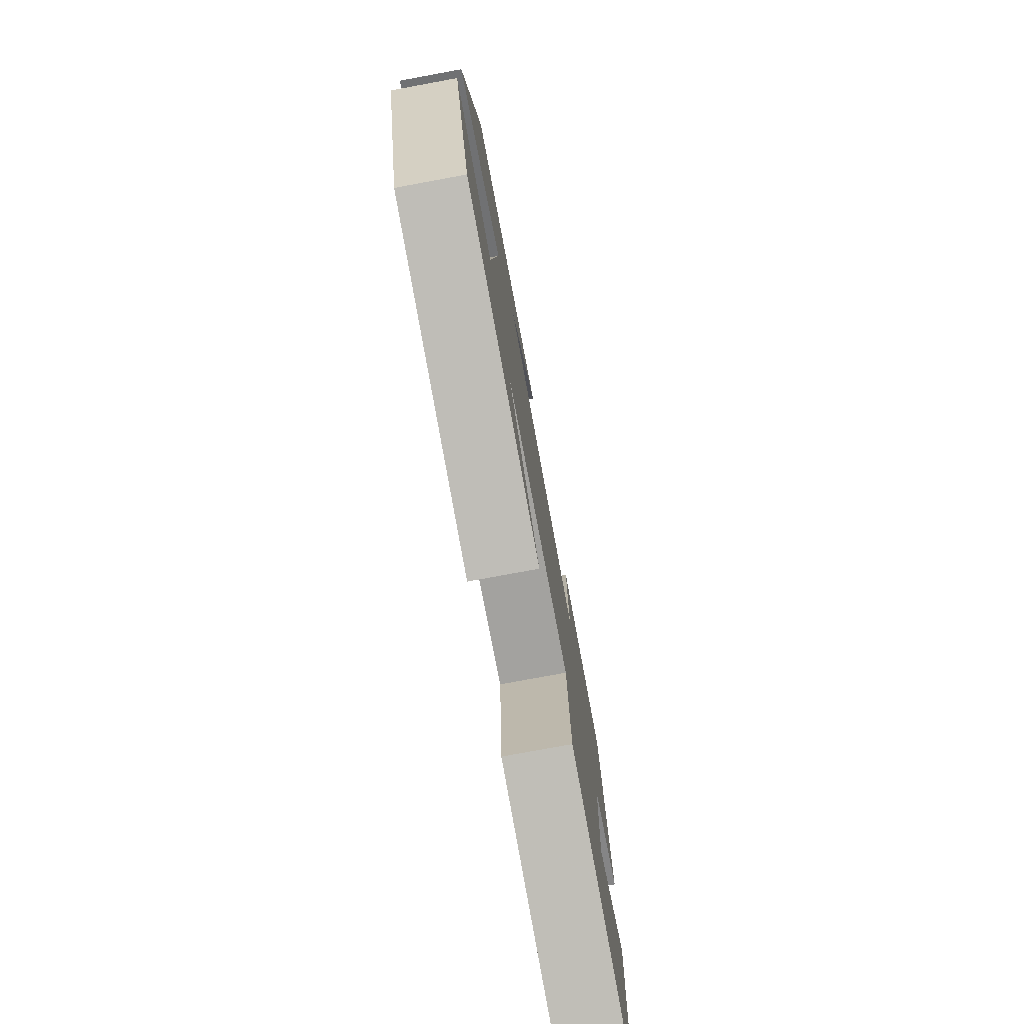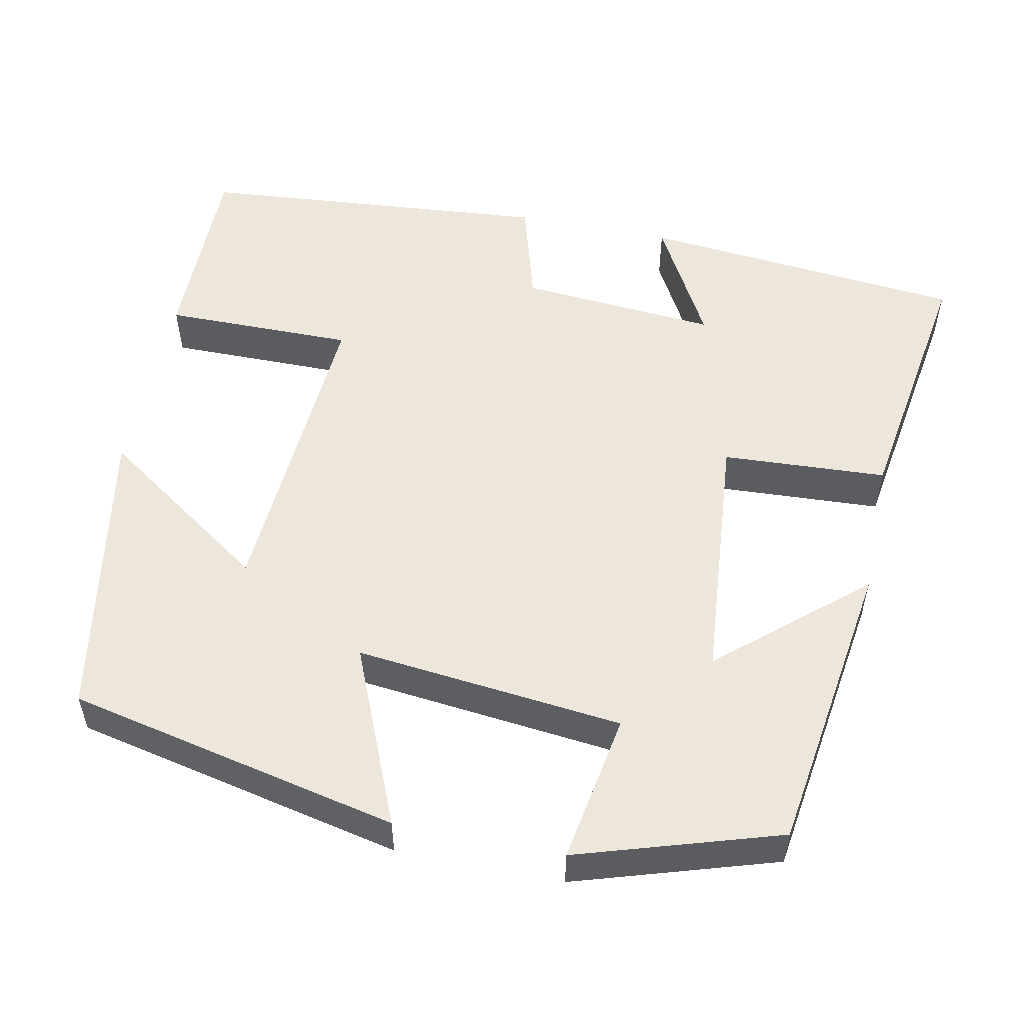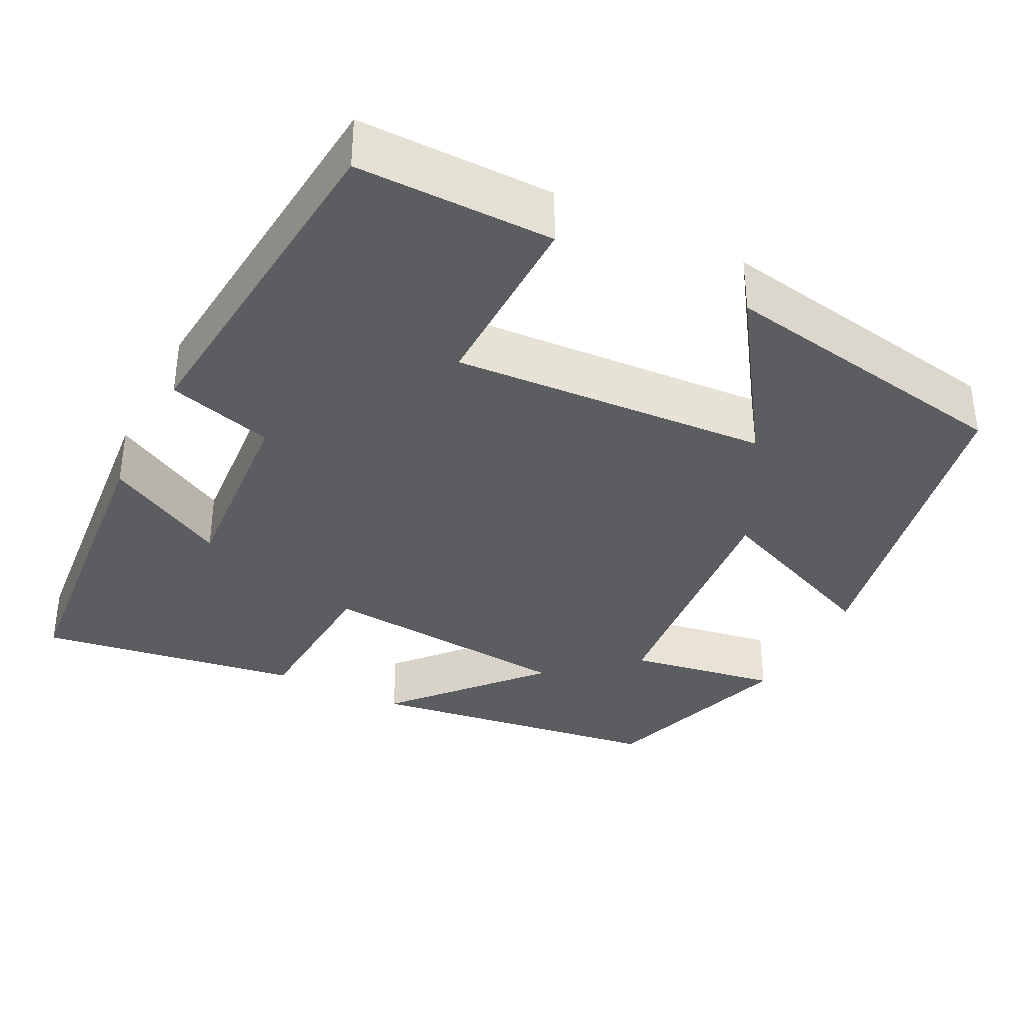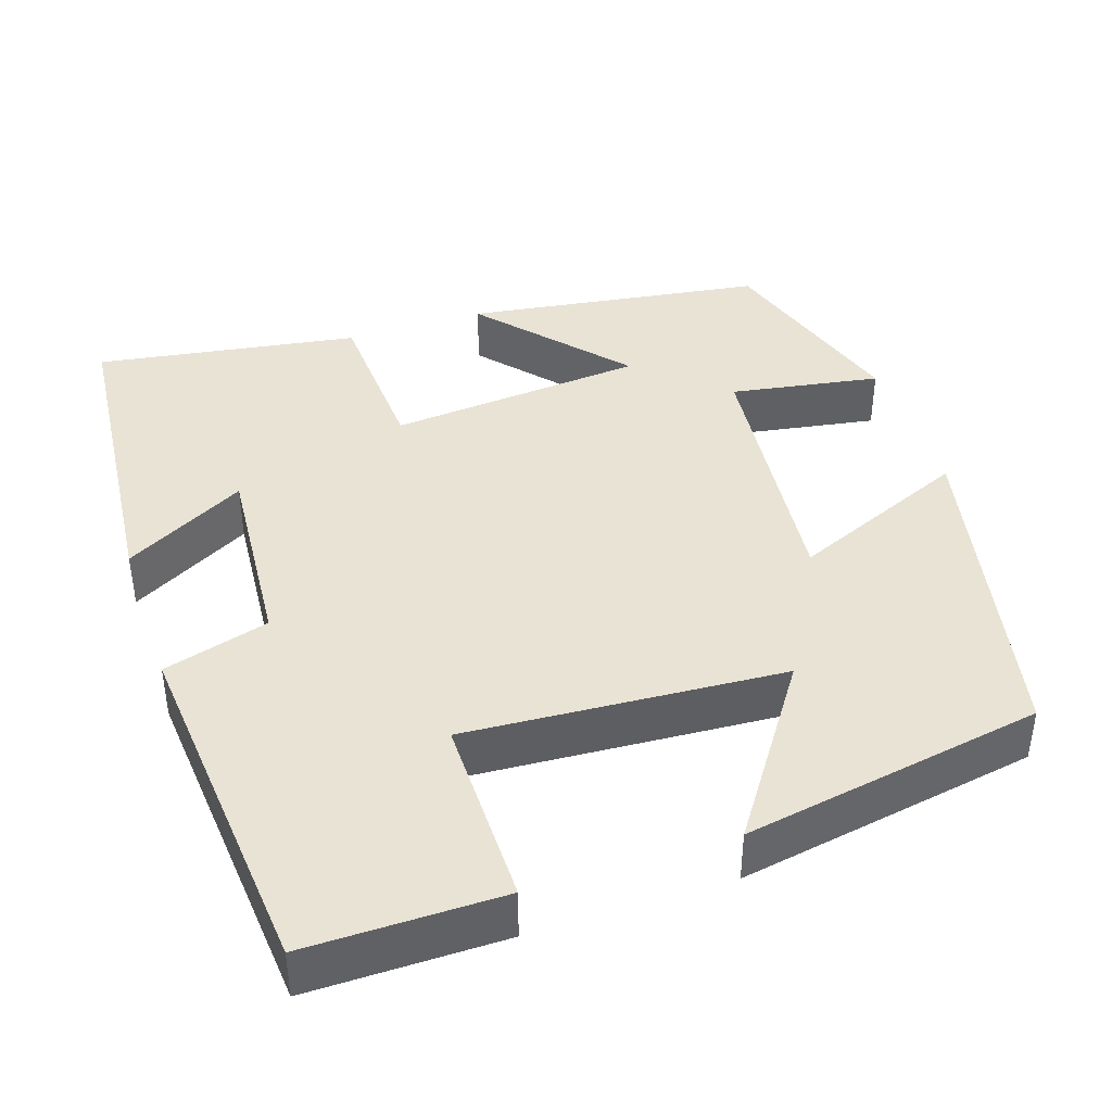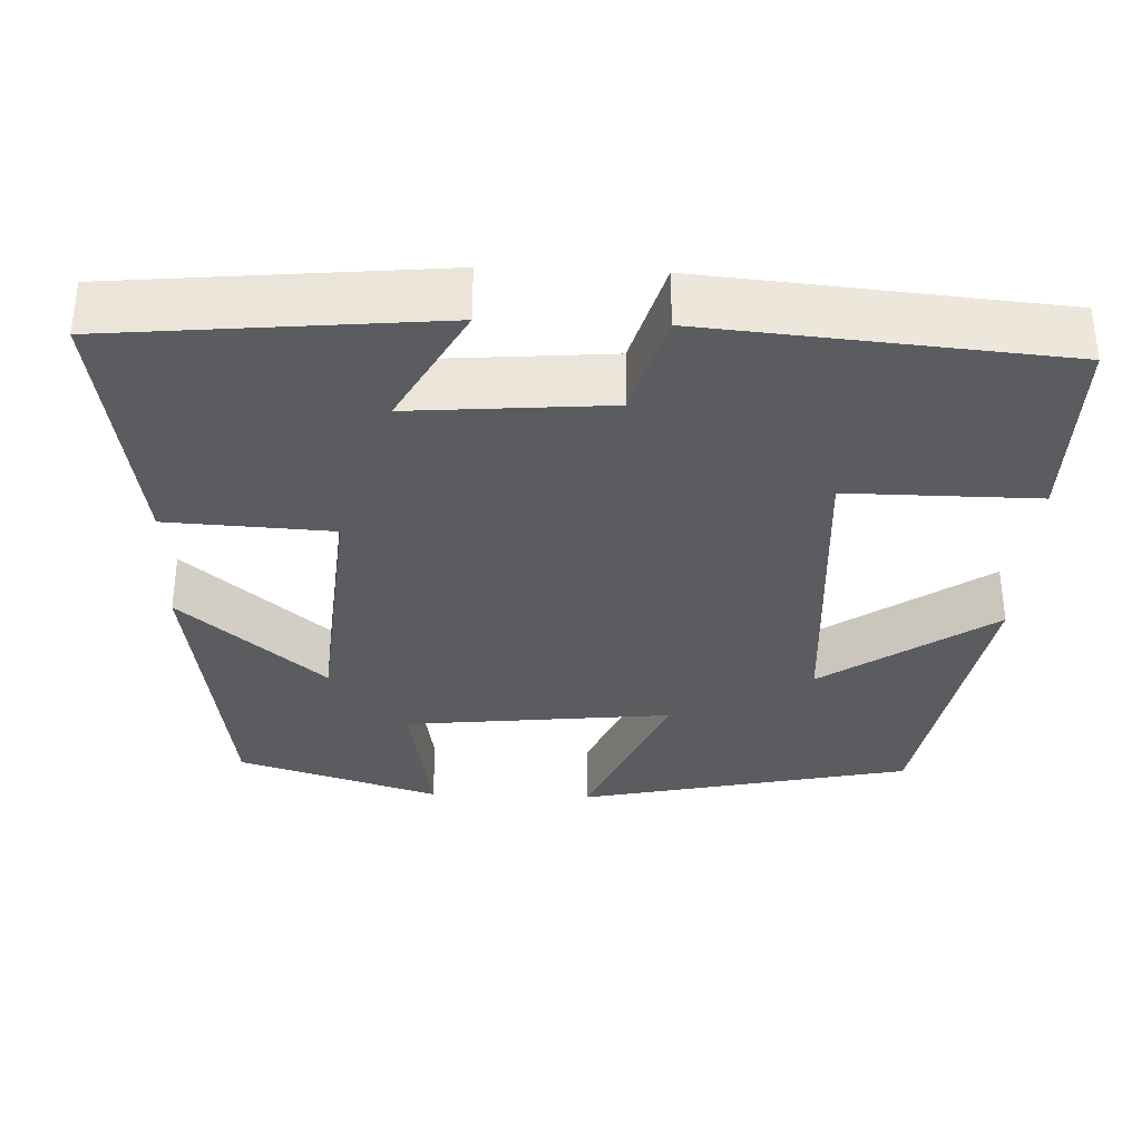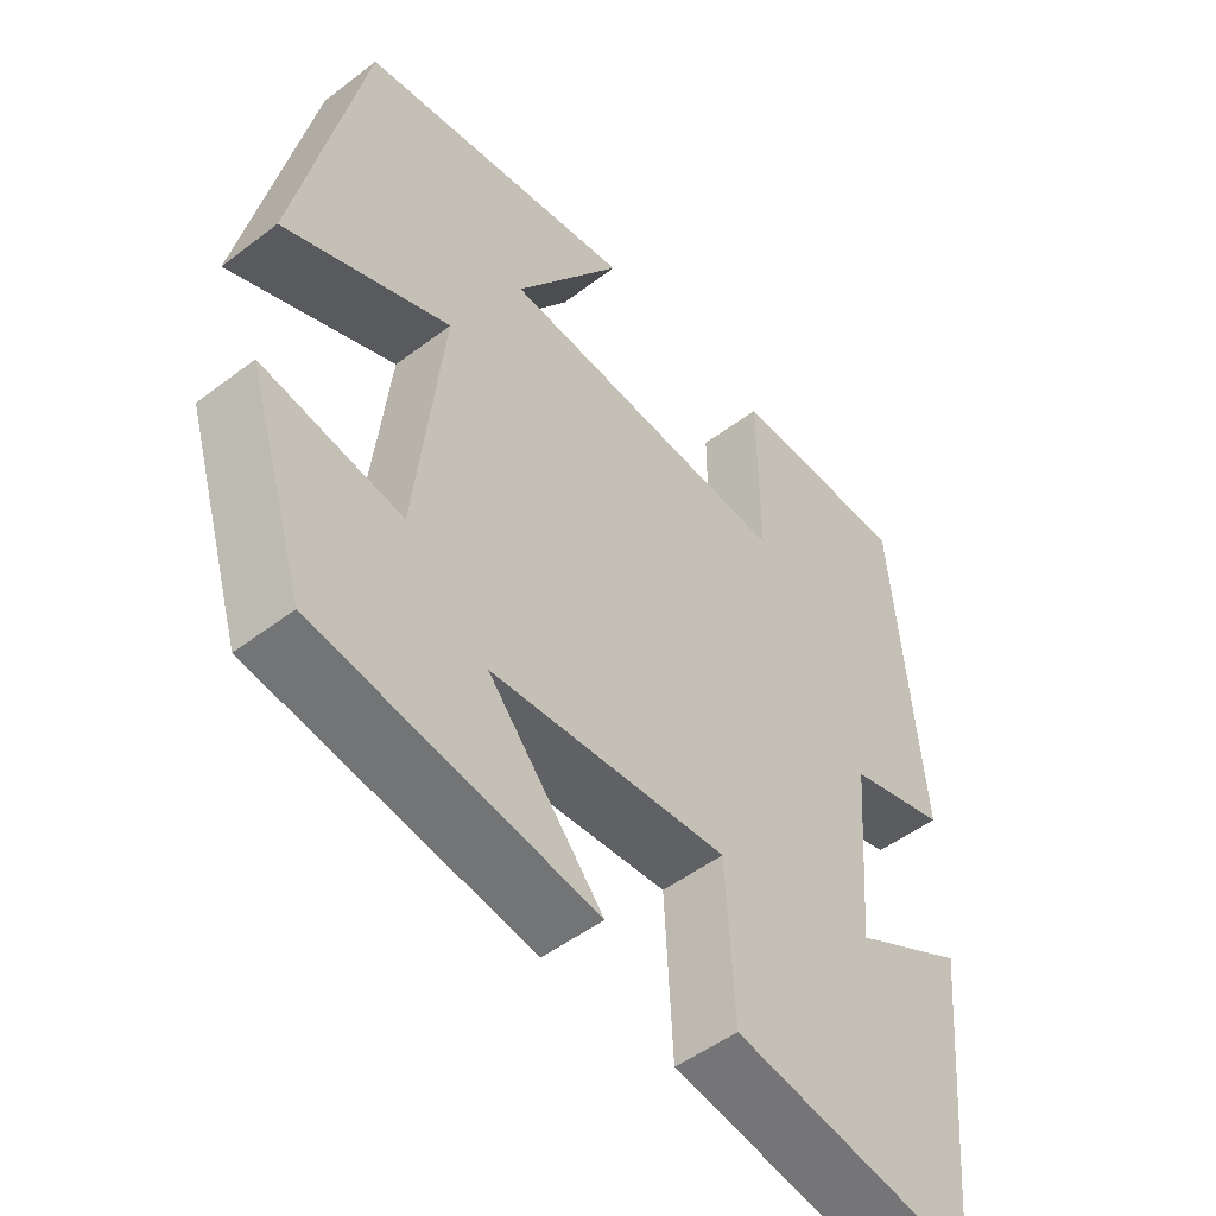
<metadata>
{"format":"obj","ext":"obj","renderer":"f3d","projection":"perspective","resolution":1024,"background":"white","views":[{"elev":-77.3,"azim":100.5,"up":"+Z"},{"elev":53.8,"azim":101.5,"up":"+Y"},{"elev":-35.5,"azim":-27.2,"up":"+Y"},{"elev":41.0,"azim":-18.5,"up":"+Y"},{"elev":-33.9,"azim":-92.3,"up":"+Y"},{"elev":-50.4,"azim":129.8,"up":"+Z"}]}
</metadata>
<code>
v -0.462 0.07 0.501
v -0.217 0.07 0.5
v -0.218 0.07 0.261
v 0.18 0.07 0.287
v 0.033 0.07 0.5
v 0.41 0.07 0.435
v 0.5 0.07 0.018
v 0.276 0.07 0.112
v 0.312 0.07 -0.224
v 0.5 0.07 -0.192
v 0.421 0.07 -0.445
v 0.046 0.07 -0.5
v 0.201 0.07 -0.321
v -0.121 0.07 -0.293
v -0.132 0.07 -0.5
v -0.461 0.07 -0.552
v -0.5 0.07 -0.145
v -0.347 0.07 -0.229
v -0.367 0.07 0.019
v -0.5 0.07 0.057
v -0.462 0 0.501
v -0.217 0 0.5
v -0.218 0 0.261
v 0.18 0 0.287
v 0.033 0 0.5
v 0.41 0 0.435
v 0.5 0 0.018
v 0.276 0 0.112
v 0.312 0 -0.224
v 0.5 0 -0.192
v 0.421 0 -0.445
v 0.046 0 -0.5
v 0.201 0 -0.321
v -0.121 0 -0.293
v -0.132 0 -0.5
v -0.461 0 -0.552
v -0.5 0 -0.145
v -0.347 0 -0.229
v -0.367 0 0.019
v -0.5 0 0.057
f 1 2 3
f 20 1 3
f 19 20 3
f 18 19 3 4
f 15 16 17 18
f 14 15 18
f 13 14 18 4
f 11 12 13
f 10 11 13
f 9 10 13
f 8 9 13 4
f 7 8 4
f 4 5 6 7
f 23 22 21
f 23 21 40
f 23 40 39
f 24 23 39 38
f 38 37 36 35
f 38 35 34
f 24 38 34 33
f 33 32 31
f 33 31 30
f 33 30 29
f 24 33 29 28
f 24 28 27
f 27 26 25 24
f 1 21 22 2
f 2 22 23 3
f 3 23 24 4
f 4 24 25 5
f 5 25 26 6
f 6 26 27 7
f 7 27 28 8
f 8 28 29 9
f 9 29 30 10
f 10 30 31 11
f 11 31 32 12
f 12 32 33 13
f 13 33 34 14
f 14 34 35 15
f 15 35 36 16
f 16 36 37 17
f 17 37 38 18
f 18 38 39 19
f 19 39 40 20
f 20 40 21 1

</code>
